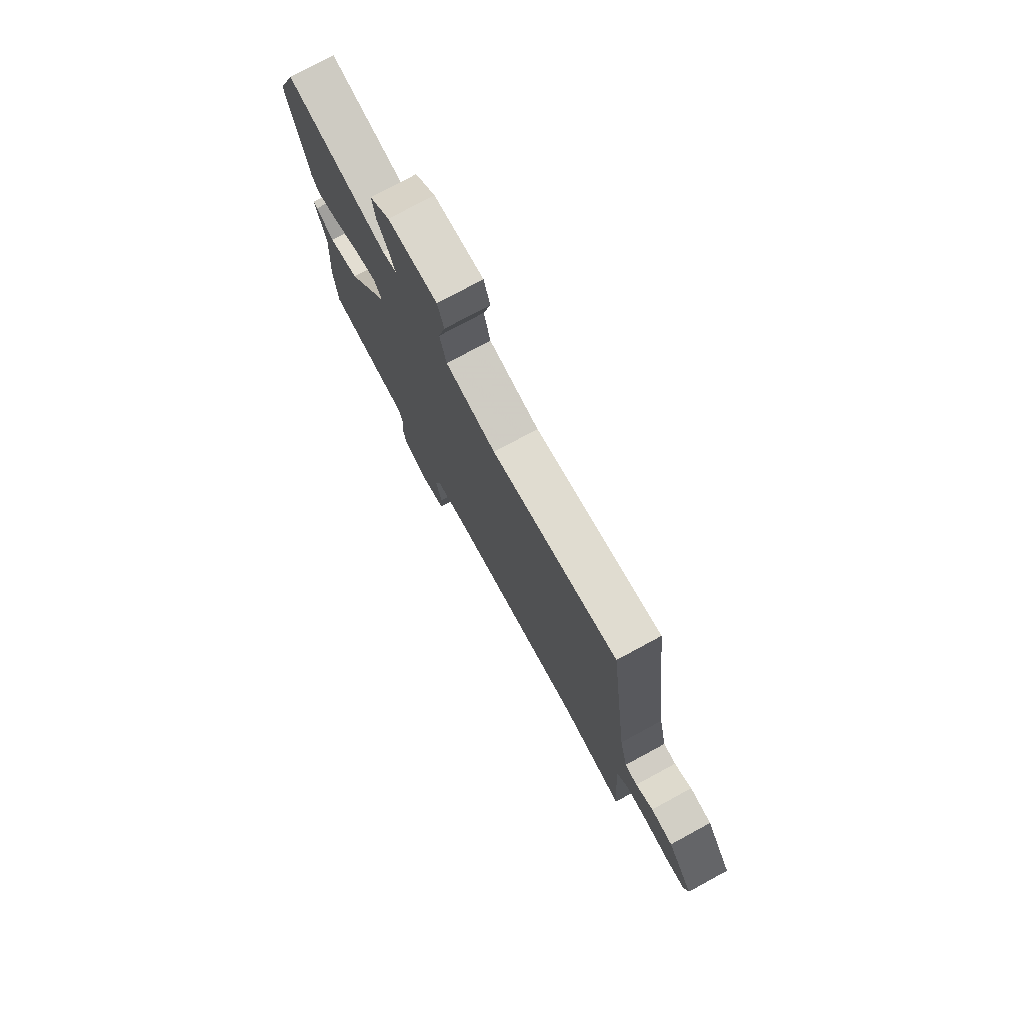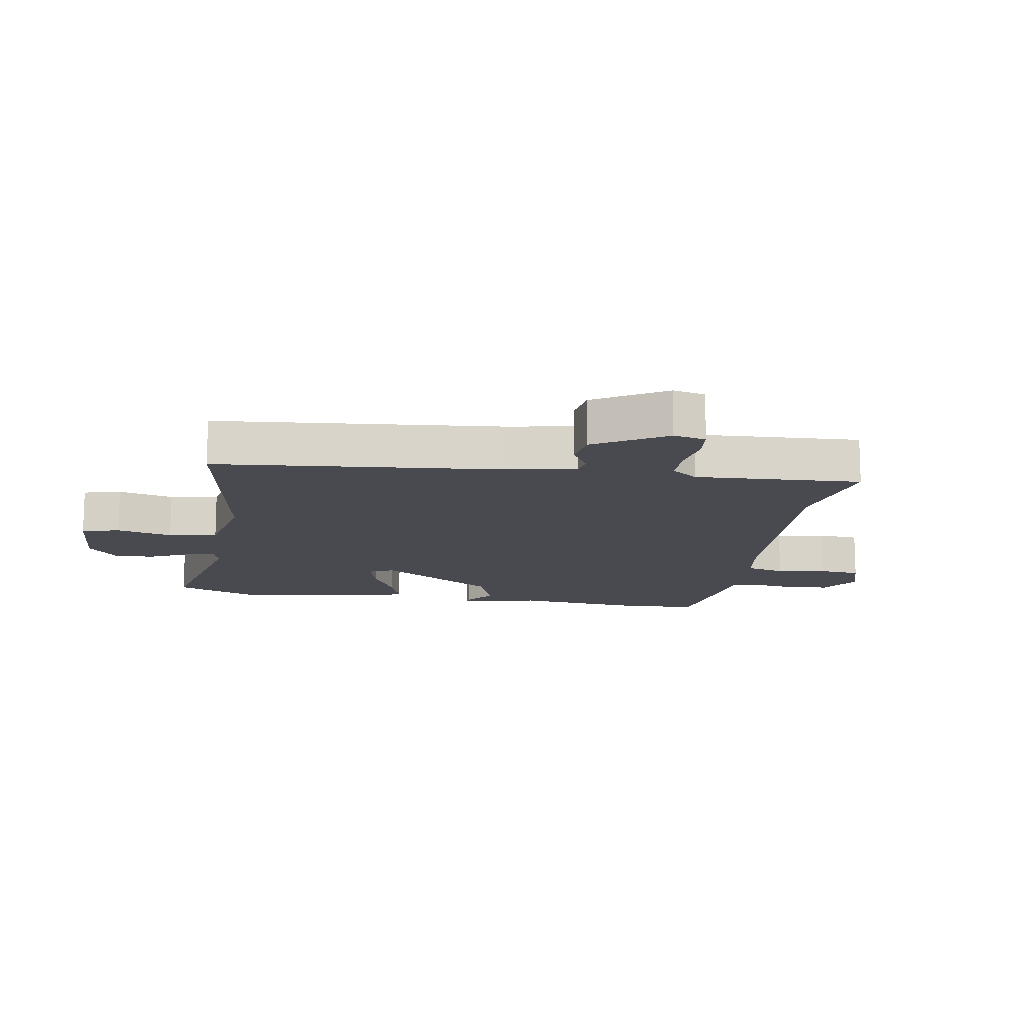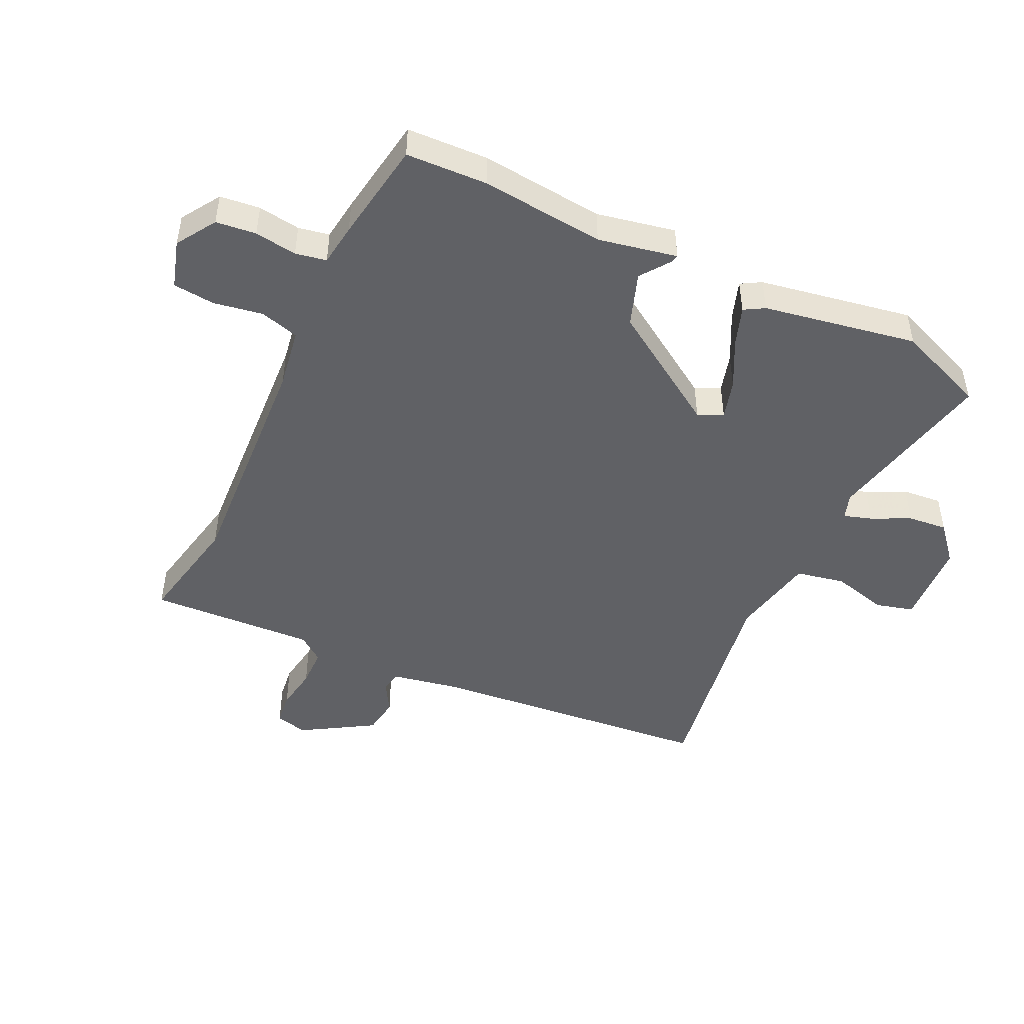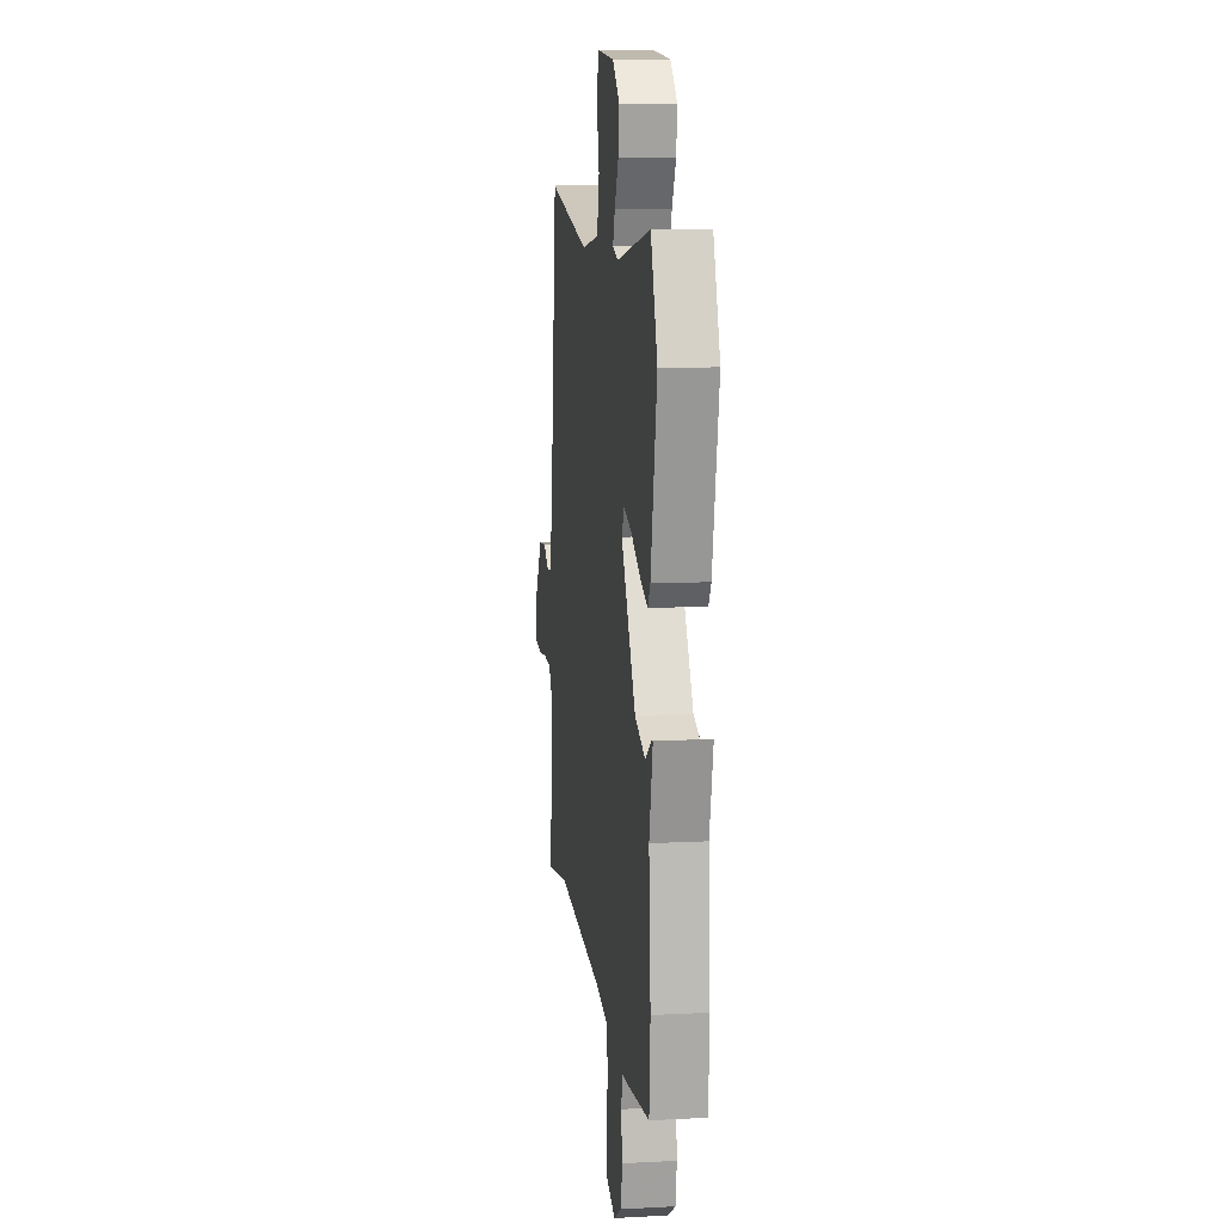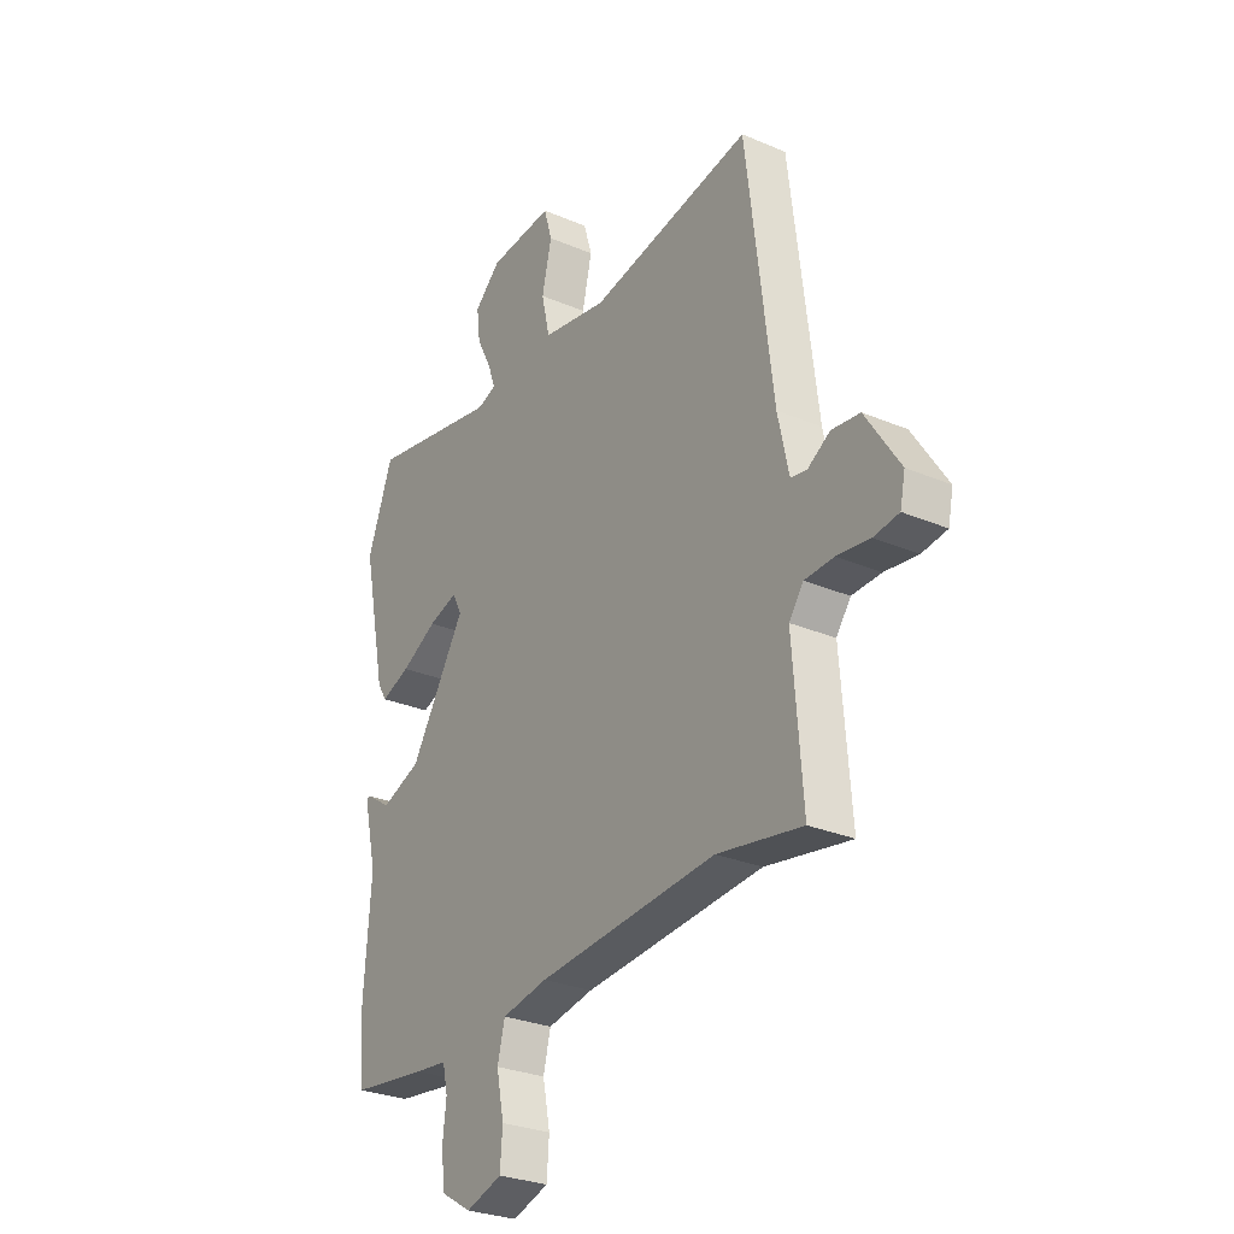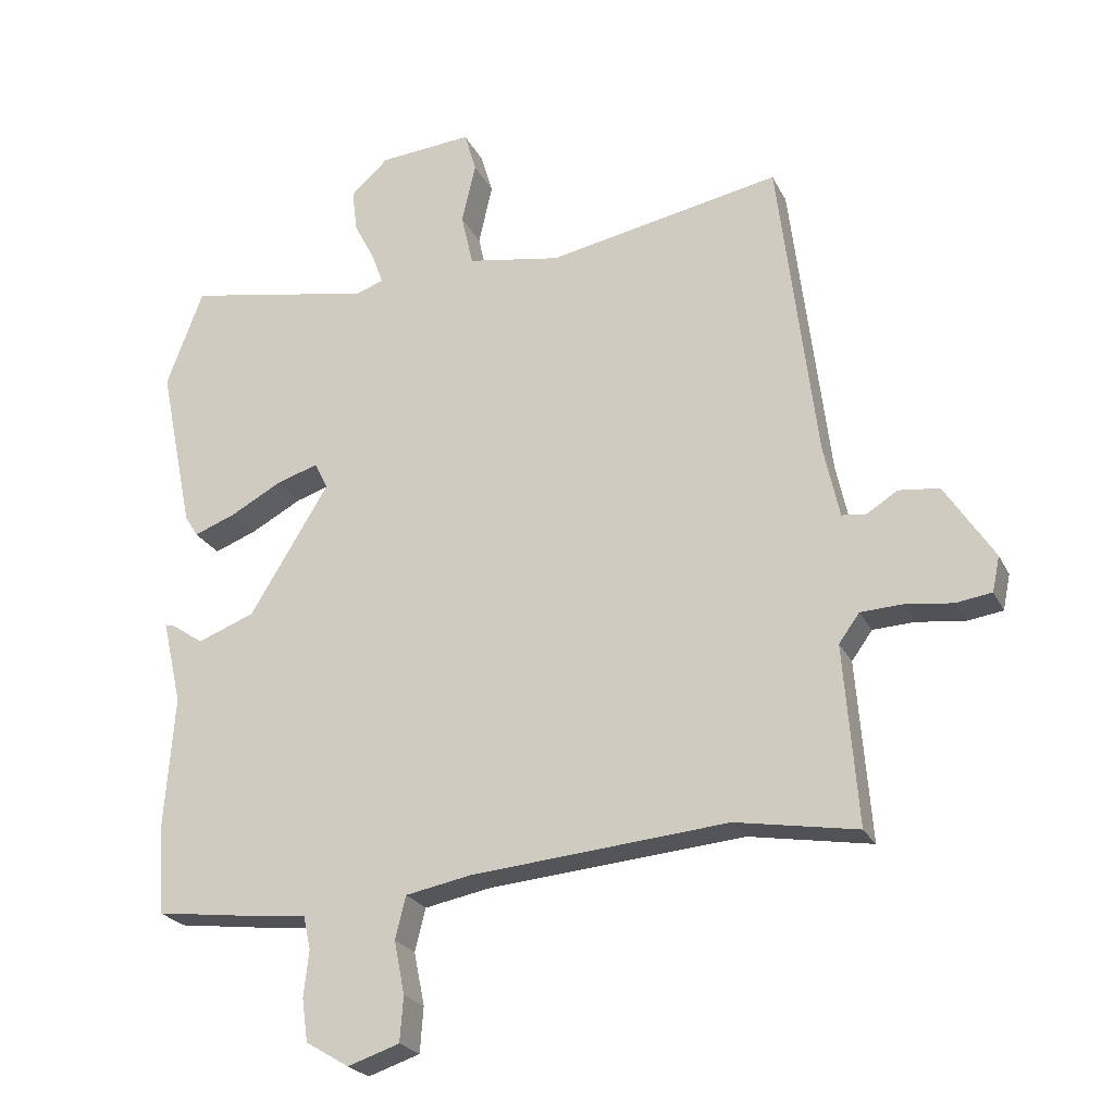
<metadata>
{"format":"obj","ext":"obj","renderer":"f3d","projection":"perspective","resolution":1024,"background":"white","views":[{"elev":76.9,"azim":61.6,"up":"+Z"},{"elev":-13.6,"azim":78.9,"up":"+Y"},{"elev":-47.5,"azim":-117.0,"up":"+Y"},{"elev":10.7,"azim":-97.4,"up":"+Z"},{"elev":-28.2,"azim":57.2,"up":"+Z"},{"elev":-23.5,"azim":20.9,"up":"+Z"}]}
</metadata>
<code>
v -0.499 0.07 -0.52
v -0.508 0.07 -0.388
v -0.493 0.07 -0.186
v -0.522 0.07 -0.059
v -0.51 0.07 -0.061
v -0.46 0.07 -0.095
v -0.374 0.07 -0.062
v -0.255 0.07 0.133
v -0.275 0.07 0.173
v -0.338 0.07 0.153
v -0.415 0.07 0.111
v -0.478 0.07 0.087
v -0.498 0.07 0.119
v -0.549 0.07 0.368
v -0.494 0.07 0.516
v -0.213 0.07 0.464
v -0.172 0.07 0.479
v -0.188 0.07 0.524
v -0.22 0.07 0.586
v -0.228 0.07 0.65
v -0.171 0.07 0.702
v -0.032 0.07 0.714
v -0.014 0.07 0.653
v -0.035 0.07 0.562
v -0.017 0.07 0.483
v 0.123 0.07 0.459
v 0.474 0.07 0.527
v 0.531 0.07 0.063
v 0.555 0.07 -0.047
v 0.59 0.07 -0.052
v 0.638 0.07 -0.022
v 0.699 0.07 -0.029
v 0.773 0.07 -0.143
v 0.762 0.07 -0.196
v 0.708 0.07 -0.204
v 0.637 0.07 -0.195
v 0.574 0.07 -0.198
v 0.543 0.07 -0.241
v 0.564 0.07 -0.511
v 0.381 0.07 -0.48
v -0.005 0.07 -0.514
v -0.104 0.07 -0.533
v -0.12 0.07 -0.597
v -0.104 0.07 -0.677
v -0.109 0.07 -0.745
v -0.187 0.07 -0.771
v -0.252 0.07 -0.732
v -0.261 0.07 -0.667
v -0.253 0.07 -0.598
v -0.264 0.07 -0.548
v -0.333 0.07 -0.541
v -0.499 0 -0.52
v -0.508 0 -0.388
v -0.493 0 -0.186
v -0.522 0 -0.059
v -0.51 0 -0.061
v -0.46 0 -0.095
v -0.374 0 -0.062
v -0.255 0 0.133
v -0.275 0 0.173
v -0.338 0 0.153
v -0.415 0 0.111
v -0.478 0 0.087
v -0.498 0 0.119
v -0.549 0 0.368
v -0.494 0 0.516
v -0.213 0 0.464
v -0.172 0 0.479
v -0.188 0 0.524
v -0.22 0 0.586
v -0.228 0 0.65
v -0.171 0 0.702
v -0.032 0 0.714
v -0.014 0 0.653
v -0.035 0 0.562
v -0.017 0 0.483
v 0.123 0 0.459
v 0.474 0 0.527
v 0.531 0 0.063
v 0.555 0 -0.047
v 0.59 0 -0.052
v 0.638 0 -0.022
v 0.699 0 -0.029
v 0.773 0 -0.143
v 0.762 0 -0.196
v 0.708 0 -0.204
v 0.637 0 -0.195
v 0.574 0 -0.198
v 0.543 0 -0.241
v 0.564 0 -0.511
v 0.381 0 -0.48
v -0.005 0 -0.514
v -0.104 0 -0.533
v -0.12 0 -0.597
v -0.104 0 -0.677
v -0.109 0 -0.745
v -0.187 0 -0.771
v -0.252 0 -0.732
v -0.261 0 -0.667
v -0.253 0 -0.598
v -0.264 0 -0.548
v -0.333 0 -0.541
f 50 51 1 2
f 46 47 48 49
f 46 49 50
f 43 44 45 46
f 42 43 46 50
f 41 42 50 2
f 38 39 40
f 38 40 41 2
f 33 34 35 36
f 33 36 37
f 30 31 32 33
f 29 30 33 37
f 28 29 37 38
f 26 27 28 38
f 21 22 23 24
f 21 24 25
f 18 19 20 21
f 17 18 21 25
f 16 17 25 26
f 14 15 16
f 10 11 12 13
f 9 10 13 14
f 3 4 5 6
f 3 6 7
f 2 3 7
f 38 2 7 8
f 9 14 16 26
f 8 9 26 38
f 53 52 102 101
f 100 99 98 97
f 101 100 97
f 97 96 95 94
f 101 97 94 93
f 53 101 93 92
f 91 90 89
f 53 92 91 89
f 87 86 85 84
f 88 87 84
f 84 83 82 81
f 88 84 81 80
f 89 88 80 79
f 89 79 78 77
f 75 74 73 72
f 76 75 72
f 72 71 70 69
f 76 72 69 68
f 77 76 68 67
f 67 66 65
f 64 63 62 61
f 65 64 61 60
f 57 56 55 54
f 58 57 54
f 58 54 53
f 59 58 53 89
f 77 67 65 60
f 89 77 60 59
f 1 52 53 2
f 2 53 54 3
f 3 54 55 4
f 4 55 56 5
f 5 56 57 6
f 6 57 58 7
f 7 58 59 8
f 8 59 60 9
f 9 60 61 10
f 10 61 62 11
f 11 62 63 12
f 12 63 64 13
f 13 64 65 14
f 14 65 66 15
f 15 66 67 16
f 16 67 68 17
f 17 68 69 18
f 18 69 70 19
f 19 70 71 20
f 20 71 72 21
f 21 72 73 22
f 22 73 74 23
f 23 74 75 24
f 24 75 76 25
f 25 76 77 26
f 26 77 78 27
f 27 78 79 28
f 28 79 80 29
f 29 80 81 30
f 30 81 82 31
f 31 82 83 32
f 32 83 84 33
f 33 84 85 34
f 34 85 86 35
f 35 86 87 36
f 36 87 88 37
f 37 88 89 38
f 38 89 90 39
f 39 90 91 40
f 40 91 92 41
f 41 92 93 42
f 42 93 94 43
f 43 94 95 44
f 44 95 96 45
f 45 96 97 46
f 46 97 98 47
f 47 98 99 48
f 48 99 100 49
f 49 100 101 50
f 50 101 102 51
f 51 102 52 1

</code>
